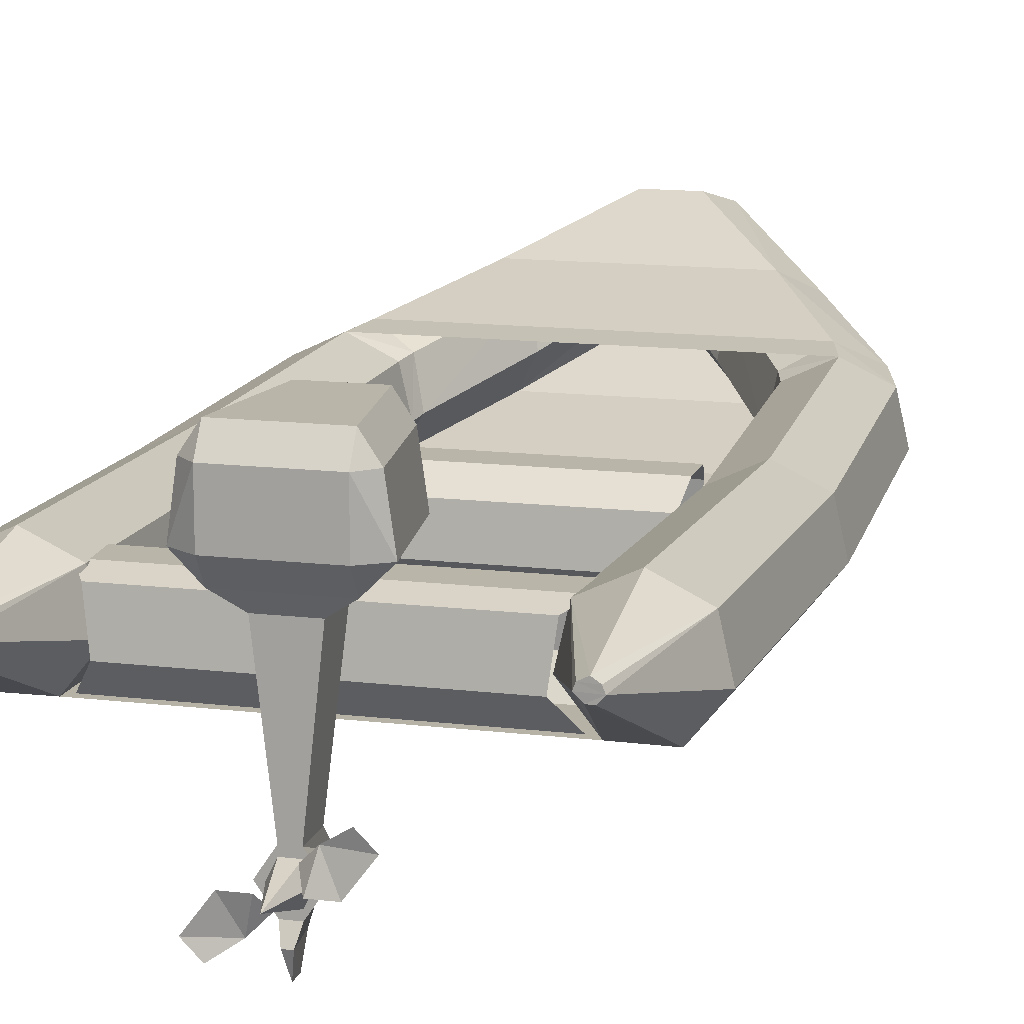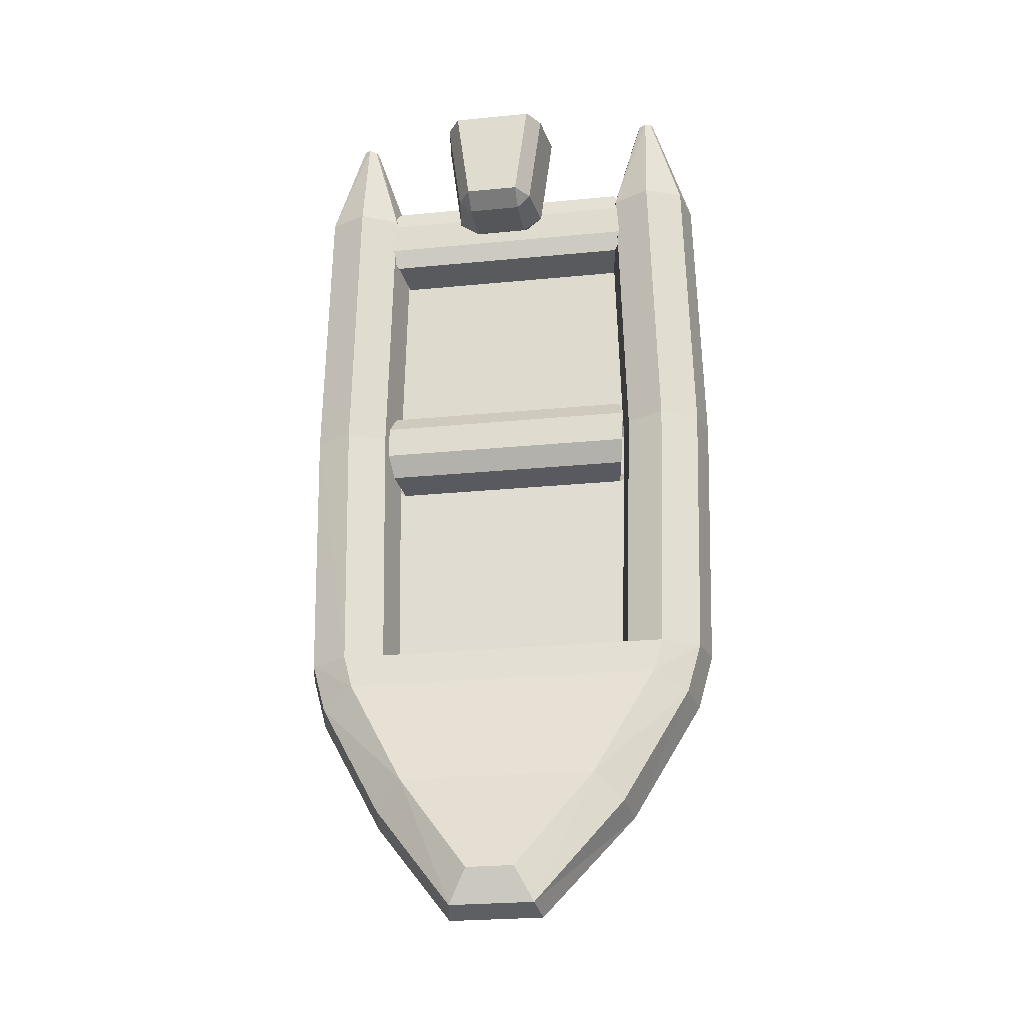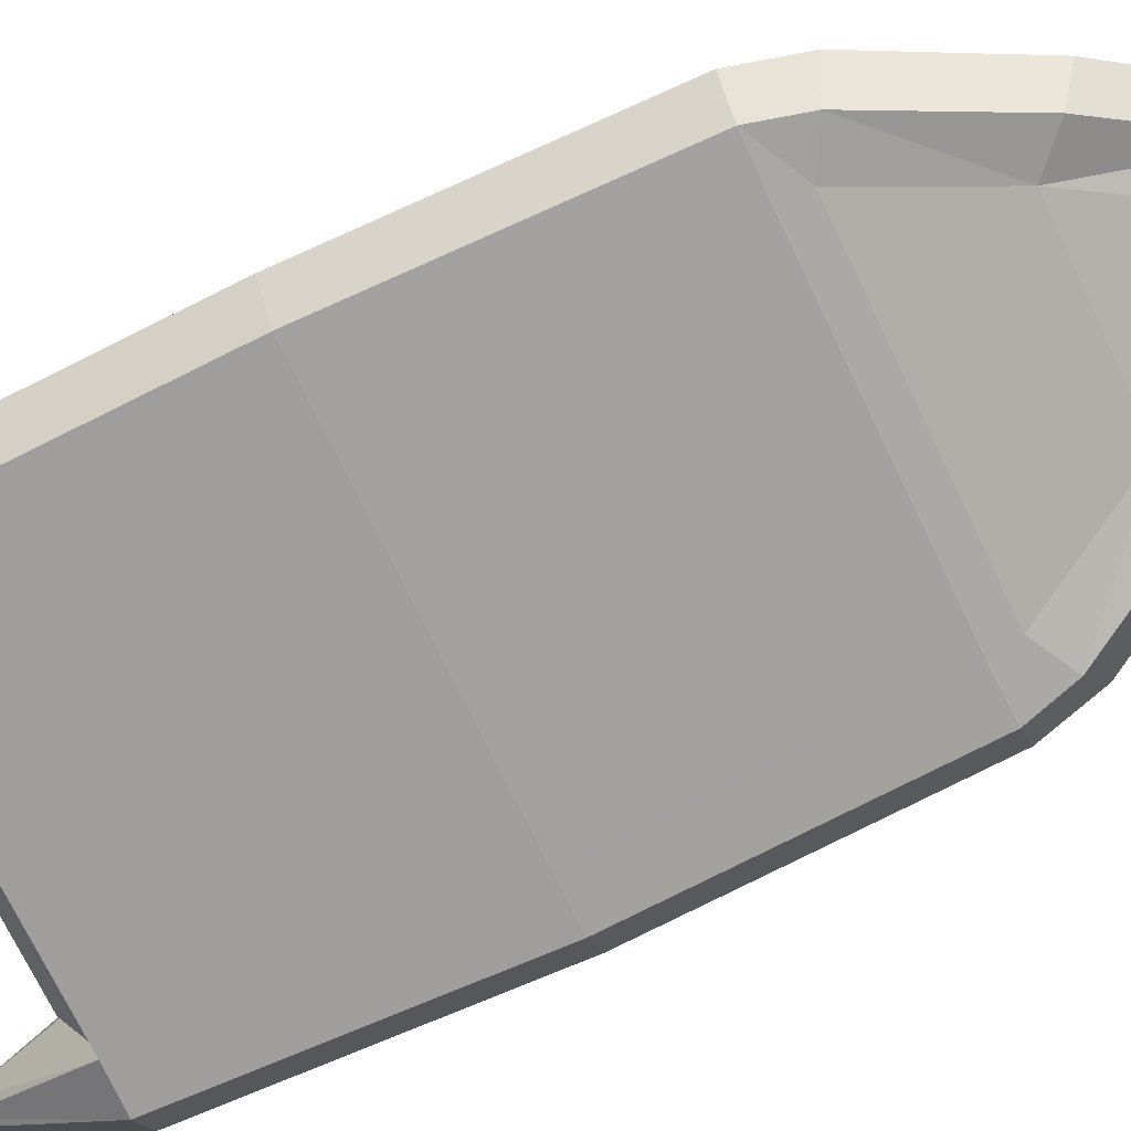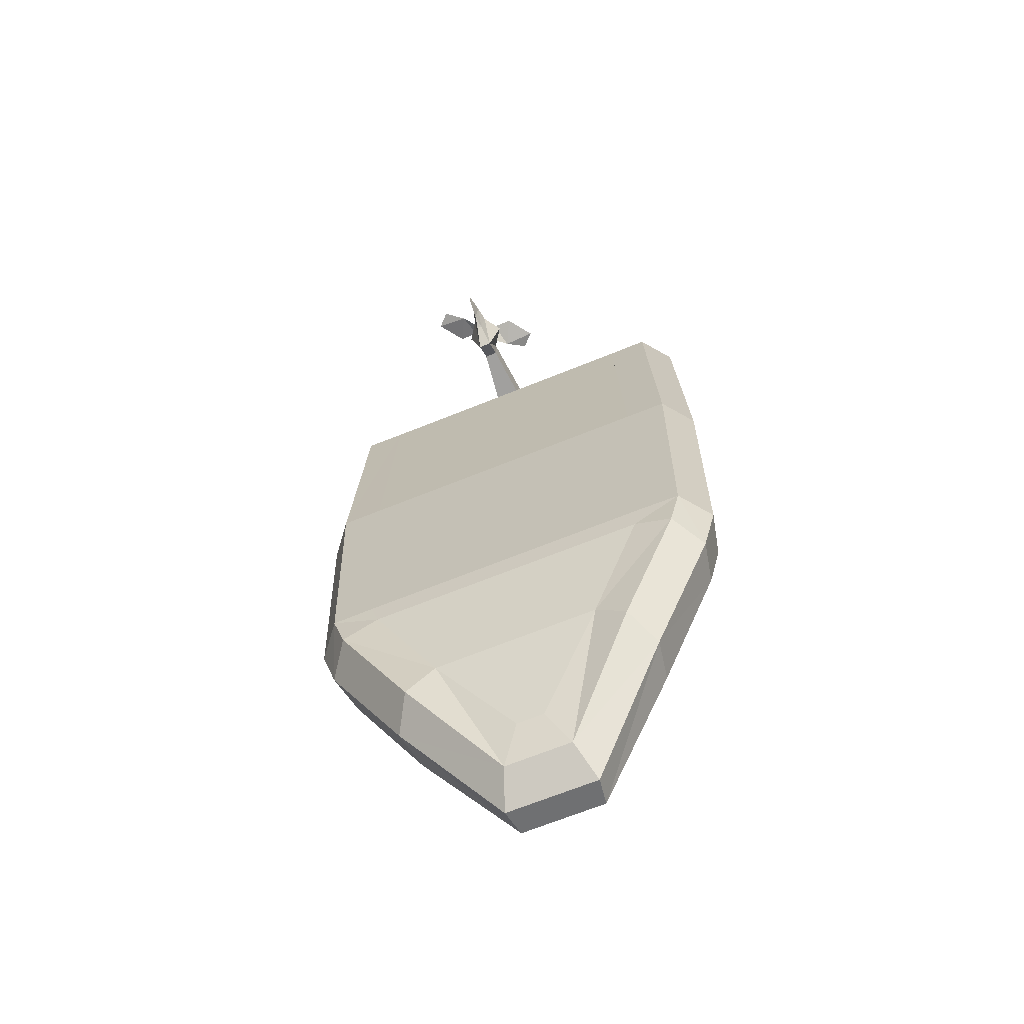
<metadata>
{"format":"obj","ext":"obj","renderer":"f3d","projection":"perspective","resolution":1024,"background":"white","views":[{"elev":13.6,"azim":15.2,"up":"+Y"},{"elev":-25.4,"azim":-171.0,"up":"+Z"},{"elev":-71.7,"azim":115.5,"up":"+Y"},{"elev":-69.0,"azim":21.9,"up":"+Z"}]}
</metadata>
<code>
v -0.03774 0.09925 -0.5663
v 0.02145 0.1096 -0.5359
v -0.02148 0.1096 -0.5359
v 0.0377 0.09925 -0.5663
v 0.005217 0.09301 -0.5056
v 0.08918 0.0751 -0.4431
v -0.08921 0.0751 -0.4431
v -0.04177 0.07248 -0.5738
v -0.005252 0.09301 -0.5056
v 0.06428 0.05849 -0.4194
v -0.06431 0.05849 -0.4194
v -0.1141 0.05857 -0.4668
v 0.04174 0.07248 -0.5738
v -0.1203 0.02135 -0.4727
v 0.1141 0.05857 -0.4668
v 0.001229 0.05576 -0.4981
v 0.1441 0.05108 -0.3411
v -0.1442 0.05108 -0.3411
v -0.1745 0.03455 -0.3574
v 0.03051 0.04259 -0.5528
v 0.1203 0.02135 -0.4727
v -0.03055 0.04259 -0.5528
v 0.1745 0.03455 -0.3574
v -0.001263 0.05576 -0.4981
v 0.05816 0.02124 -0.4135
v 0.1138 0.03447 -0.3249
v -0.1138 0.03447 -0.3249
v -0.1031 -0.008546 -0.4563
v -0.01252 0.02593 -0.5192
v -0.0582 0.02124 -0.4135
v 0.1064 -0.002783 -0.3209
v 0.07543 -0.008595 -0.43
v 0.1874 0.03155 -0.3108
v 0.153 0.04808 -0.3099
v -0.1874 0.03155 -0.3108
v -0.153 0.04808 -0.3099
v -0.1064 -0.002783 -0.3209
v -0.1821 -0.002673 -0.3614
v 0.1031 -0.008546 -0.4563
v -0.1611 -0.03257 -0.3502
v -0.07546 -0.008595 -0.43
v 0.182 -0.002673 -0.3614
v 0.01248 0.02593 -0.5192
v 0.1186 0.03146 -0.3089
v 0.1101 -0.005785 -0.3087
v -0.1186 0.03146 -0.3089
v -0.1102 -0.005785 -0.3087
v 0.1611 -0.03257 -0.3502
v 0.1274 -0.03261 -0.3322
v 0.1941 0.02405 -0.06321
v 0.1959 -0.005675 -0.3111
v 0.1597 0.04057 -0.06321
v -0.1941 0.02405 -0.06321
v -0.196 -0.005675 -0.3111
v -0.1597 0.04057 -0.06321
v -0.1274 -0.03261 -0.3322
v -0.1722 -0.03557 -0.3104
v 0.1721 -0.03557 -0.3104
v 0.1253 0.02396 -0.06321
v 0.134 -0.03562 -0.3093
v -0.1253 0.02396 -0.06321
v -0.134 -0.03562 -0.3093
v 0.2027 -0.01318 -0.06321
v 0.153 0.04658 0.1982
v 0.1789 -0.04307 -0.06321
v 0.1186 0.02996 0.1973
v 0.1168 -0.01329 -0.06321
v -0.153 0.04658 0.1982
v -0.2027 -0.01318 -0.06321
v -0.1789 -0.04307 -0.06321
v -0.1187 0.02996 0.1973
v -0.1169 -0.01329 -0.06321
v 0.196 -0.007176 0.1993
v 0.1874 0.03005 0.1991
v 0.1102 -0.007286 0.1971
v -0.1407 -0.04312 -0.06321
v 0.1407 -0.04312 -0.06321
v -0.1875 0.03005 0.1991
v -0.196 -0.007176 0.1993
v -0.1102 -0.007286 0.1971
v 0.153 0.02418 0.2995
v 0.1447 0.01626 0.2984
v 0.134 -0.03712 0.1977
v -0.153 0.02418 0.2995
v -0.1448 0.01626 0.2984
v -0.1341 -0.03712 0.1977
v 0.1722 -0.03707 0.1987
v 0.1603 0.01637 0.3006
v 0.1585 0.02078 0.3004
v 0.1465 0.02069 0.2987
v -0.1466 0.02069 0.2987
v -0.1585 0.02078 0.3004
v -0.1604 0.01637 0.3006
v -0.1722 -0.03707 0.1987
v 0.1504 0.01114 0.299
v -0.1504 0.01114 0.299
v 0.1559 0.01119 0.3
v -0.1559 0.01119 0.3
v -0.1258 -0.03489 -0.04922
v -0.1111 -0.01901 -0.03304
v 0.1258 -0.03489 -0.04922
v 0.1114 -0.01914 -0.03304
v 0.1161 0.0144 -0.03697
v -0.1161 0.01441 -0.03697
v -0.1191 0.03019 -0.05622
v 0.1195 0.03019 -0.05622
v -0.1191 0.03019 -0.08592
v 0.1195 0.03019 -0.08592
v 0.1161 0.01709 -0.1052
v -0.1161 0.0171 -0.1052
v -0.1111 -0.01748 -0.1091
v 0.1114 -0.0176 -0.1091
v 0.1258 -0.03489 -0.09291
v -0.1258 -0.03489 -0.09291
v -0.1279 0.03019 0.1608
v 0.1284 0.03019 0.1905
v -0.1279 0.03019 0.1905
v 0.1284 0.03019 0.1608
v 0.1161 0.02438 0.1416
v -0.1161 0.02438 0.1416
v -0.1111 -0.01326 0.1377
v 0.1258 -0.03489 0.1975
v 0.1114 -0.01338 0.2137
v -0.1111 -0.01326 0.2137
v -0.1258 -0.03489 0.1975
v 0.1161 0.02438 0.2098
v -0.1161 0.02438 0.2098
v 0.1114 -0.01338 0.1377
v 0.1258 -0.03489 0.1538
v -0.1258 -0.03489 0.1538
v 0.02422 0.1177 0.1668
v 0.04845 0.09956 0.2576
v 0.03633 0.09956 0.1668
v 0.03633 0.1177 0.2576
v 0.0424 0.05715 0.1668
v 0.02422 0.09956 0.1546
v -0.02425 0.1177 0.1668
v 0.03633 0.09956 0.2697
v 0.05451 0.05715 0.2576
v -0.02425 0.09956 0.1546
v -0.03637 0.1177 0.2576
v 0.03633 0.03897 0.2576
v 0.02422 0.05715 0.1546
v -0.04849 0.09956 0.2576
v -0.03637 0.09956 0.1668
v 0.03633 0.05715 0.2697
v -0.03637 0.09956 0.2697
v 0.02422 0.03897 0.1668
v -0.02425 0.05715 0.1546
v -0.04243 0.05715 0.1668
v -0.03637 0.05715 0.2697
v 0.01816 0.02685 0.2152
v -0.02425 0.03897 0.1668
v -0.05455 0.05715 0.2576
v 0.01816 0.02685 0.2516
v -0.03637 0.03897 0.2576
v 0.006043 -0.0822 0.2213
v -0.01819 0.02685 0.2152
v 0.006043 -0.0822 0.2516
v -0.006075 -0.0822 0.2213
v -0.01819 0.02685 0.2516
v -0.006075 -0.1004 0.2031
v -0.006075 -0.0822 0.2516
v 0.006043 -0.1004 0.2031
v 0.01816 -0.1004 0.2516
v 0.002331 -0.1186 0.2213
v -0.01819 -0.1004 0.2516
v 0.006043 -0.1186 0.2516
v -0.002387 -0.1186 0.2213
v -0.006075 -0.1186 0.2516
v 0.0121 -0.1004 0.2516
v -0.01213 -0.1004 0.2516
v -0.000107 -0.1307 0.2273
v 0.003142 -0.1307 0.2576
v -0.003267 -0.1307 0.2576
v -1.8e-05 -0.1489 0.2395
v -1.8e-05 -0.1489 0.2516
v -1.8e-05 -0.1004 0.294
v 0.006043 -0.1125 0.2516
v -0.006075 -0.1125 0.2516
v 0.006043 -0.08826 0.2516
v -0.006075 -0.08826 0.2516
v 0.01816 -0.07615 0.2637
v 0.04845 -0.07615 0.2697
v 0.03633 -0.06403 0.2697
v 0.03028 -0.1004 0.2697
v 0.0121 -0.1004 0.2697
v 0.006043 -0.08826 0.2576
v -0.03031 -0.1004 0.2697
v -0.01213 -0.1004 0.2697
v -0.01819 -0.1246 0.2637
v -0.006075 -0.1125 0.2576
v -0.04849 -0.1246 0.2697
v -0.03637 -0.1367 0.2697
g mesh1_mesh1-geometry
f 1 2 3
f 2 1 4
f 5 3 2
f 2 3 5
f 6 3 2
f 1 3 7
f 8 4 1
f 4 6 2
f 3 5 9
f 9 5 3
f 2 10 5
f 3 6 7
f 2 6 10
f 3 11 7
f 1 7 12
f 4 8 13
f 1 14 8
f 4 15 6
f 16 9 5
f 3 9 11
f 5 10 16
f 17 10 6
f 11 18 7
f 12 7 19
f 1 12 14
f 8 20 13
f 4 13 21
f 14 22 8
f 4 21 15
f 15 23 6
f 9 16 24
f 9 24 11
f 10 25 16
f 6 23 17
f 10 17 26
f 7 18 19
f 27 18 11
f 12 19 14
f 20 8 22
f 20 21 13
f 14 28 22
f 15 21 23
f 24 16 29
f 11 24 30
f 10 31 25
f 16 25 32
f 23 33 17
f 34 26 17
f 10 26 31
f 19 18 35
f 27 36 18
f 11 37 27
f 19 38 14
f 29 20 22
f 20 39 21
f 14 40 28
f 22 28 41
f 23 21 42
f 43 29 16
f 29 41 24
f 24 41 30
f 11 30 37
f 25 31 32
f 32 43 16
f 17 33 34
f 23 42 33
f 26 34 44
f 26 45 31
f 18 36 35
f 19 35 38
f 46 36 27
f 27 37 47
f 14 38 40
f 20 29 43
f 22 41 29
f 20 32 39
f 21 39 48
f 28 40 41
f 21 48 42
f 41 43 29
f 30 41 37
f 49 32 31
f 43 41 32
f 20 43 32
f 33 50 34
f 33 42 51
f 34 52 44
f 26 44 45
f 31 45 49
f 35 36 53
f 35 54 38
f 46 55 36
f 47 46 27
f 37 56 47
f 38 57 40
f 39 32 48
f 41 40 56
f 42 48 58
f 41 56 37
f 32 56 49
f 32 49 48
f 56 32 41
f 51 50 33
f 34 50 52
f 42 58 51
f 44 52 59
f 59 45 44
f 60 49 45
f 55 53 36
f 53 54 35
f 38 54 57
f 61 55 46
f 46 47 61
f 56 62 47
f 40 57 56
f 48 49 58
f 62 49 56
f 50 51 63
f 50 64 52
f 51 58 65
f 52 66 59
f 45 59 67
f 49 62 60
f 49 60 58
f 45 67 60
f 55 68 53
f 54 53 69
f 54 70 57
f 61 71 55
f 72 61 47
f 47 62 72
f 56 57 62
f 51 65 63
f 73 50 63
f 50 74 64
f 52 64 66
f 58 60 65
f 75 59 66
f 59 75 67
f 76 60 62
f 77 60 67
f 55 71 68
f 53 68 78
f 53 79 69
f 54 69 70
f 57 70 62
f 71 61 80
f 72 80 61
f 76 72 62
f 73 63 65
f 50 73 74
f 64 74 81
f 66 64 81
f 60 77 65
f 66 82 75
f 83 67 75
f 60 76 77
f 70 76 62
f 67 83 77
f 71 84 68
f 68 84 78
f 79 53 78
f 79 70 69
f 71 80 85
f 80 72 86
f 76 86 72
f 73 65 87
f 74 73 88
f 74 89 81
f 66 81 90
f 77 83 65
f 66 90 82
f 82 83 75
f 86 77 76
f 70 86 76
f 77 86 83
f 71 91 84
f 78 84 92
f 78 93 79
f 79 94 70
f 85 80 86
f 71 85 91
f 65 83 87
f 88 73 87
f 74 88 89
f 90 81 89
f 82 90 88
f 83 82 95
f 70 94 86
f 92 84 91
f 78 92 93
f 93 94 79
f 86 96 85
f 93 91 85
f 83 95 87
f 88 87 97
f 90 89 88
f 82 88 95
f 86 94 96
f 93 92 91
f 93 98 94
f 93 85 96
f 87 95 97
f 95 88 97
f 94 98 96
f 93 96 98
g mesh1_mesh1-geometry
f 3 2 1
f 4 1 2
f 2 3 6
f 7 3 1
f 1 4 8
f 2 6 4
f 5 10 2
f 7 6 3
f 10 6 2
f 7 11 3
f 12 7 1
f 13 8 4
f 8 14 1
f 6 15 4
f 5 9 16
f 11 9 3
f 16 10 5
f 17 7 6
f 6 7 17
f 6 10 17
f 7 18 11
f 19 7 12
f 14 12 1
f 13 20 8
f 21 13 4
f 8 22 14
f 15 21 4
f 6 23 15
f 24 16 9
f 11 24 9
f 16 25 10
f 7 17 18
f 18 17 7
f 17 23 6
f 26 17 10
f 19 18 7
f 11 18 27
f 14 19 12
f 22 8 20
f 13 21 20
f 22 28 14
f 23 21 15
f 29 16 24
f 30 24 11
f 25 31 10
f 32 25 16
f 34 18 17
f 17 18 34
f 17 33 23
f 17 26 34
f 31 26 10
f 35 18 19
f 18 36 27
f 27 37 11
f 14 38 19
f 22 20 29
f 21 39 20
f 28 40 14
f 41 28 22
f 42 21 23
f 16 29 43
f 24 41 29
f 30 41 24
f 37 30 11
f 32 31 25
f 16 43 32
f 18 34 36
f 36 34 18
f 34 33 17
f 33 42 23
f 44 34 26
f 31 45 26
f 35 36 18
f 38 35 19
f 27 36 46
f 47 37 27
f 40 38 14
f 43 29 20
f 29 41 22
f 39 32 20
f 48 39 21
f 41 40 28
f 42 48 21
f 29 43 41
f 37 41 30
f 31 32 49
f 32 41 43
f 32 43 20
f 34 50 33
f 51 42 33
f 44 52 34
f 45 44 26
f 49 45 31
f 53 36 35
f 38 54 35
f 36 55 46
f 27 46 47
f 47 56 37
f 40 57 38
f 48 32 39
f 56 40 41
f 58 48 42
f 37 56 41
f 49 56 32
f 48 49 32
f 41 32 56
f 33 50 51
f 52 50 34
f 51 58 42
f 59 52 44
f 44 45 59
f 45 49 60
f 36 53 55
f 35 54 53
f 57 54 38
f 46 55 61
f 61 47 46
f 47 62 56
f 56 57 40
f 58 49 48
f 56 49 62
f 63 51 50
f 52 64 50
f 65 58 51
f 59 66 52
f 67 59 45
f 60 62 49
f 58 60 49
f 60 67 45
f 53 68 55
f 69 53 54
f 57 70 54
f 55 71 61
f 47 61 72
f 72 62 47
f 62 57 56
f 63 65 51
f 63 50 73
f 64 74 50
f 66 64 52
f 65 60 58
f 66 59 75
f 67 75 59
f 62 60 76
f 67 60 77
f 68 71 55
f 78 68 53
f 69 79 53
f 70 69 54
f 62 70 57
f 80 61 71
f 61 80 72
f 62 72 76
f 65 63 73
f 74 73 50
f 65 77 60
f 75 67 83
f 77 76 60
f 62 76 70
f 77 83 67
f 78 53 79
f 69 70 79
f 86 72 80
f 72 86 76
f 87 65 73
f 65 83 77
f 76 77 86
f 76 86 70
f 83 86 77
f 70 94 79
f 87 83 65
f 86 94 70
g mesh1_mesh1-geometry
f 81 74 64
f 81 64 66
f 75 82 66
f 68 84 71
f 78 84 68
f 85 80 71
f 88 73 74
f 81 89 74
f 90 81 66
f 82 90 66
f 75 83 82
f 84 91 71
f 92 84 78
f 79 93 78
f 86 80 85
f 91 85 71
f 87 73 88
f 89 88 74
f 89 81 90
f 88 90 82
f 95 82 83
f 91 84 92
f 93 92 78
f 79 94 93
f 85 96 86
f 85 91 93
f 87 95 83
f 97 87 88
f 88 89 90
f 95 88 82
f 96 94 86
f 91 92 93
f 94 98 93
f 96 85 93
f 97 95 87
f 97 88 95
f 96 98 94
f 98 96 93
g mesh2_mesh2-geometry
f 99 100 101
f 101 100 102
f 103 102 100
f 103 100 104
f 105 103 104
f 106 103 105
f 107 106 105
f 106 107 108
f 108 107 109
f 109 107 110
f 110 111 109
f 111 112 109
f 113 112 111
f 113 111 114
g mesh2_mesh2-geometry
f 101 100 99
f 102 100 101
f 100 102 103
f 104 100 103
f 104 103 105
f 105 103 106
f 105 106 107
f 108 107 106
f 109 107 108
f 110 107 109
f 109 111 110
f 109 112 111
f 111 112 113
f 114 111 113
g mesh3_mesh3-geometry
f 115 116 117
f 116 115 118
f 118 115 119
f 120 121 119
f 122 123 124
f 122 124 125
g mesh3_mesh3-geometry
f 117 116 115
f 118 115 116
f 117 126 116
f 119 115 118
f 127 126 117
f 120 115 119
f 127 124 126
f 119 121 120
f 124 123 126
f 119 128 121
f 121 128 129
f 130 121 129
g mesh3_mesh3-geometry
f 116 126 117
f 117 126 127
f 119 115 120
f 126 124 127
f 126 123 124
f 121 128 119
f 124 123 122
f 129 128 121
f 125 124 122
f 129 121 130
g mesh4_mesh4-geometry
f 131 132 133
f 132 131 134
f 133 132 135
f 131 133 136
f 131 137 134
f 138 132 134
f 139 135 132
f 136 133 135
f 140 131 136
f 141 134 137
f 131 140 137
f 139 132 138
f 141 138 134
f 142 135 139
f 136 135 143
f 136 143 140
f 141 137 144
f 145 137 140
f 146 139 138
f 138 141 147
f 135 142 148
f 142 139 146
f 143 135 148
f 149 140 143
f 145 144 137
f 147 141 144
f 145 140 150
f 146 138 151
f 147 151 138
f 142 152 148
f 151 142 146
f 153 143 148
f 140 149 150
f 143 153 149
f 150 144 145
f 154 147 144
f 154 151 147
f 142 155 152
f 142 151 156
f 150 149 153
f 144 150 154
f 156 151 154
f 157 158 152
f 159 152 155
f 142 156 155
f 153 158 156
f 153 156 150
f 154 150 156
f 158 157 160
f 152 159 157
f 161 159 155
f 161 155 156
f 158 161 156
f 157 162 160
f 160 163 158
f 159 164 157
f 159 161 163
f 161 158 163
f 162 157 164
f 160 162 163
f 165 164 159
f 166 162 164
f 163 162 167
f 165 168 164
f 162 166 169
f 164 168 166
f 162 170 167
f 171 168 165
f 168 171 172
f 170 172 167
f 166 173 169
f 169 170 162
f 168 174 166
f 168 172 170
f 173 175 169
f 166 174 173
f 169 175 170
f 168 170 174
f 173 176 175
f 174 176 173
f 175 174 170
f 175 176 177
f 177 176 174
f 175 177 174
g mesh4_mesh4-geometry
f 133 132 131
f 134 131 132
f 135 132 133
f 136 133 131
f 134 137 131
f 134 132 138
f 132 135 139
f 135 133 136
f 136 131 140
f 137 134 141
f 137 140 131
f 138 132 139
f 134 138 141
f 139 135 142
f 143 135 136
f 140 143 136
f 144 137 141
f 140 137 145
f 138 139 146
f 147 141 138
f 148 142 135
f 146 139 142
f 148 135 143
f 143 140 149
f 137 144 145
f 144 141 147
f 150 140 145
f 151 138 146
f 138 151 147
f 148 152 142
f 146 142 151
f 148 143 153
f 150 149 140
f 149 153 143
f 145 144 150
f 144 147 154
f 147 151 154
f 148 158 152
f 152 158 148
f 152 155 142
f 156 151 142
f 158 148 153
f 153 148 158
f 153 149 150
f 154 150 144
f 154 151 156
f 152 158 157
f 155 152 159
f 155 156 142
f 156 158 153
f 150 156 153
f 156 150 154
f 160 157 158
f 157 159 152
f 155 159 161
f 156 155 161
f 156 161 158
f 160 162 157
f 158 163 160
f 157 164 159
f 163 161 159
f 163 158 161
f 164 157 162
f 163 162 160
f 159 164 165
f 159 172 163
f 164 162 166
f 167 162 163
f 164 168 165
f 171 159 165
f 159 171 172
f 163 172 167
f 169 166 162
f 166 168 164
f 167 170 162
f 165 168 171
f 172 171 168
f 167 172 170
f 169 173 166
f 162 170 169
f 166 174 168
f 170 172 168
f 169 175 173
f 173 174 166
f 170 175 169
f 174 170 168
f 175 176 173
f 173 176 174
f 170 174 175
f 177 176 175
f 174 176 177
f 174 177 175
g mesh4_mesh4-geometry
f 163 172 159
f 165 159 171
f 172 171 159
f 167 172 163
g mesh5_mesh5-geometry
f 178 179 171
f 179 178 180
f 181 178 171
f 172 180 178
f 182 178 181
f 172 178 182
g mesh5_mesh5-geometry
f 171 179 178
f 180 178 179
f 171 178 181
f 178 180 172
f 181 178 182
f 182 178 172
g mesh6_mesh6-geometry
f 183 184 185
f 185 184 183
f 183 186 184
f 184 186 183
f 187 183 186
f 186 183 187
f 188 183 187
f 187 183 188
g mesh7_mesh7-geometry
f 189 190 191
f 191 190 189
f 191 190 192
f 192 190 191
f 193 191 189
f 189 191 193
f 193 194 191
f 191 194 193

</code>
